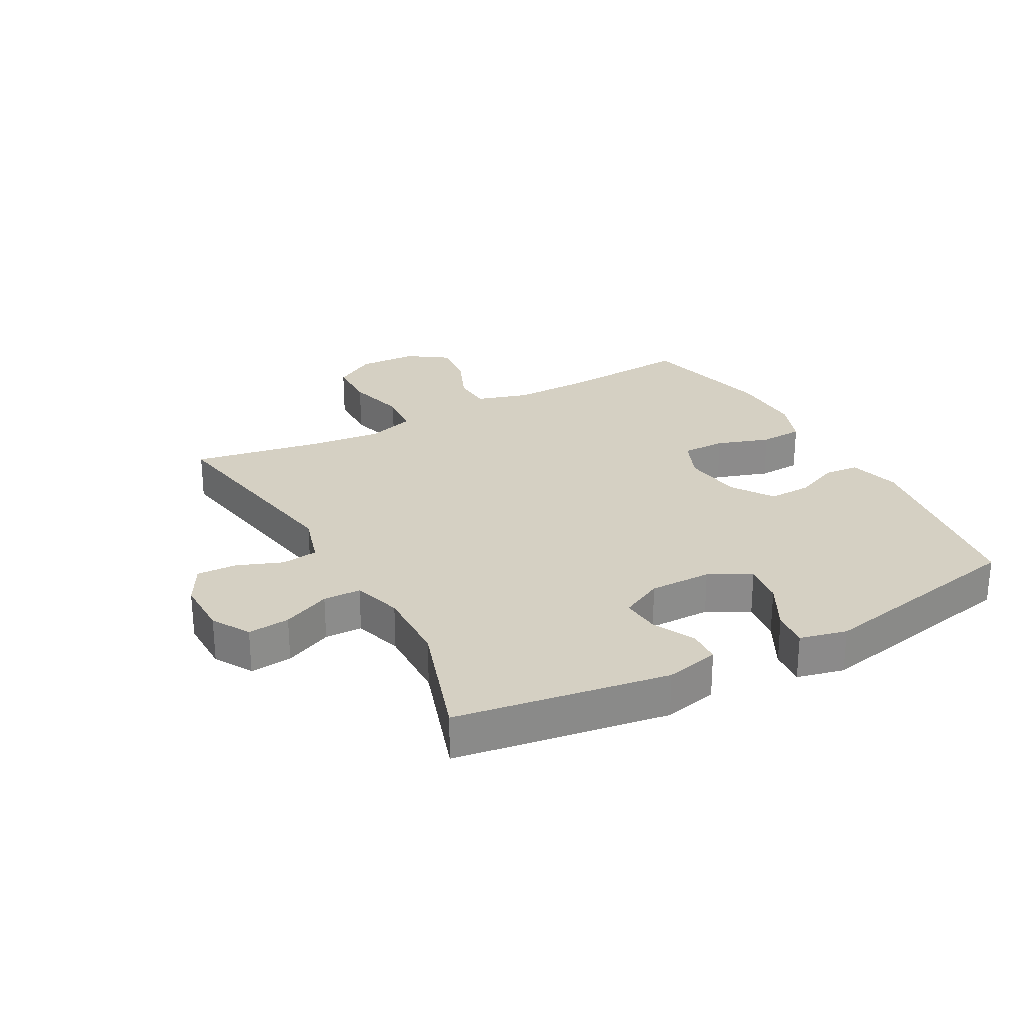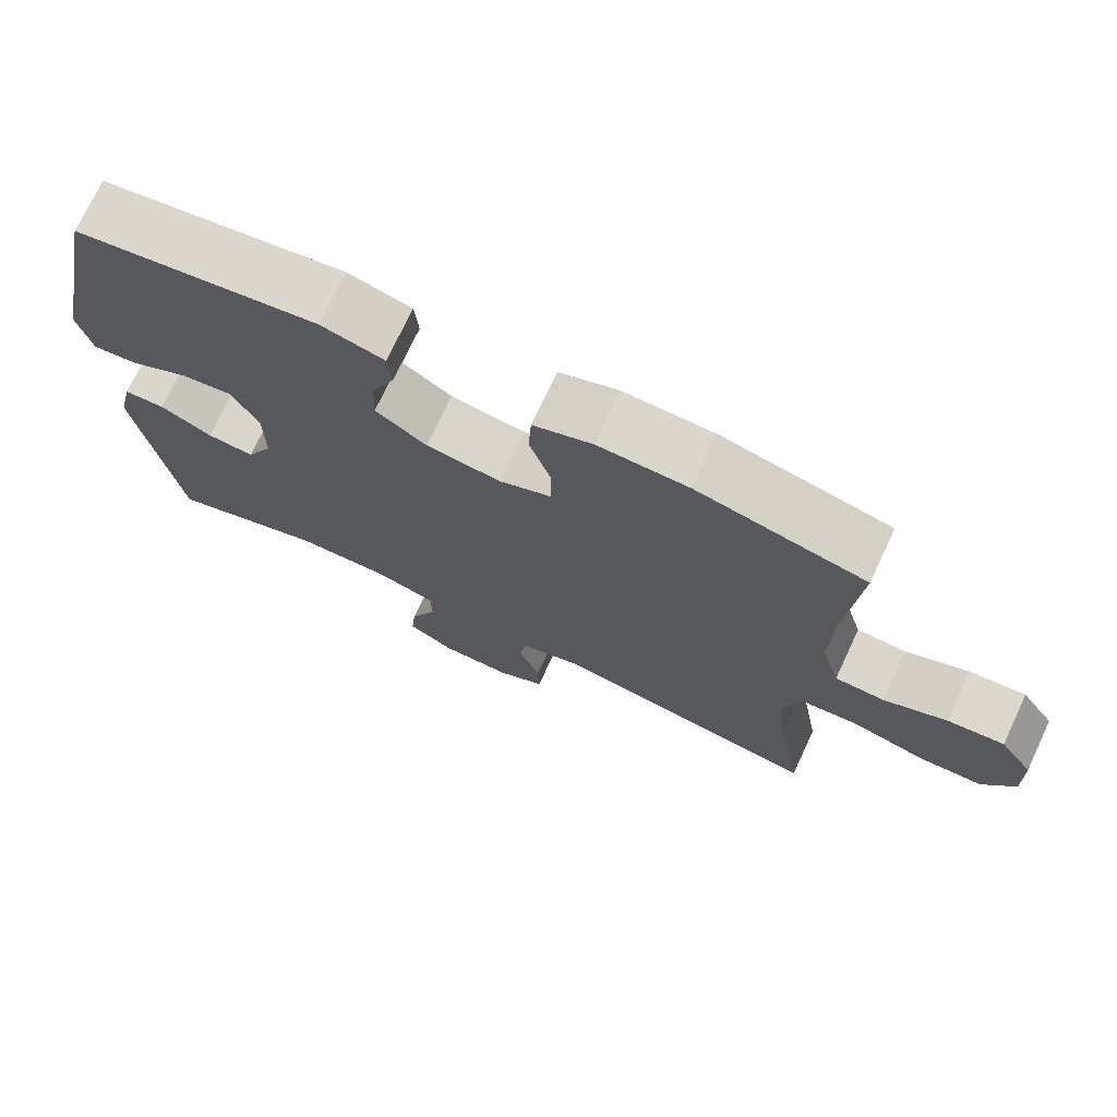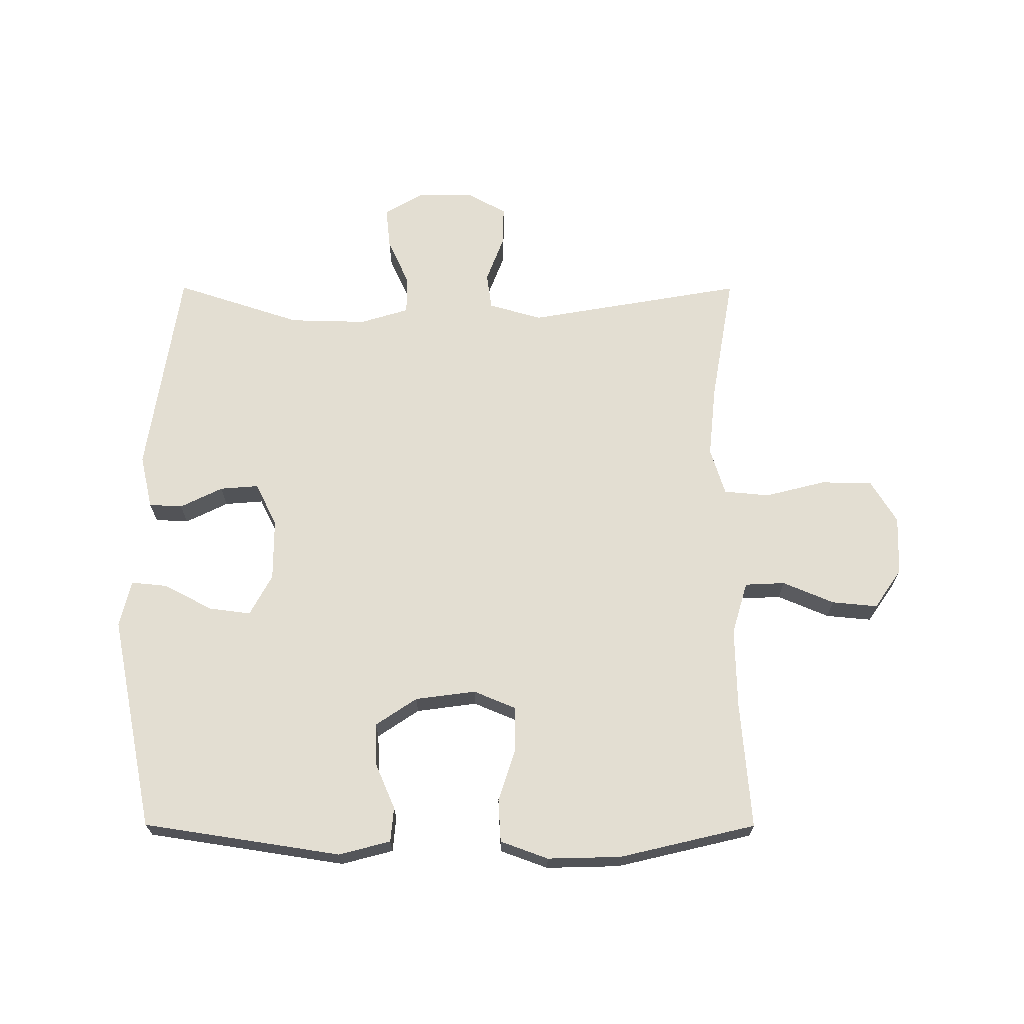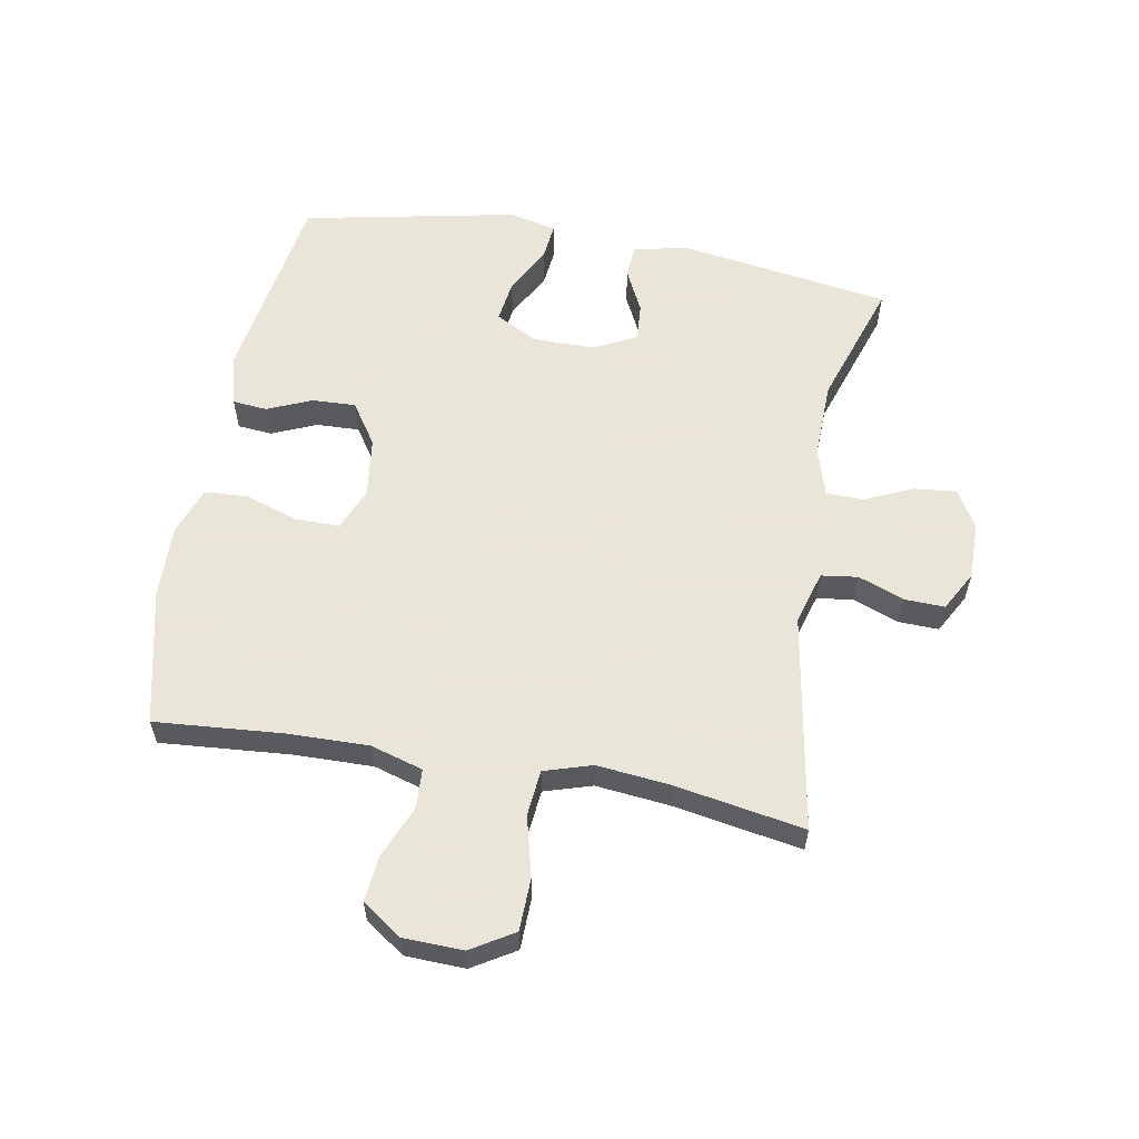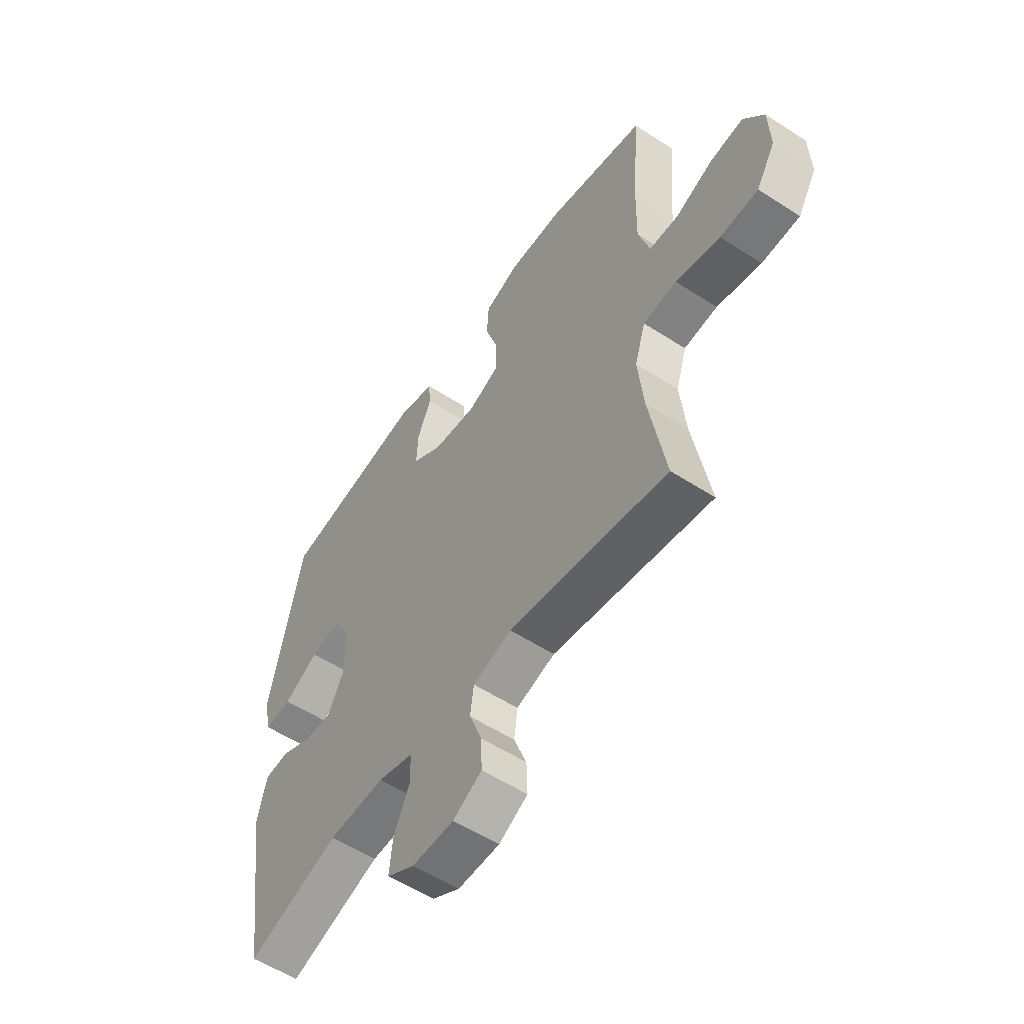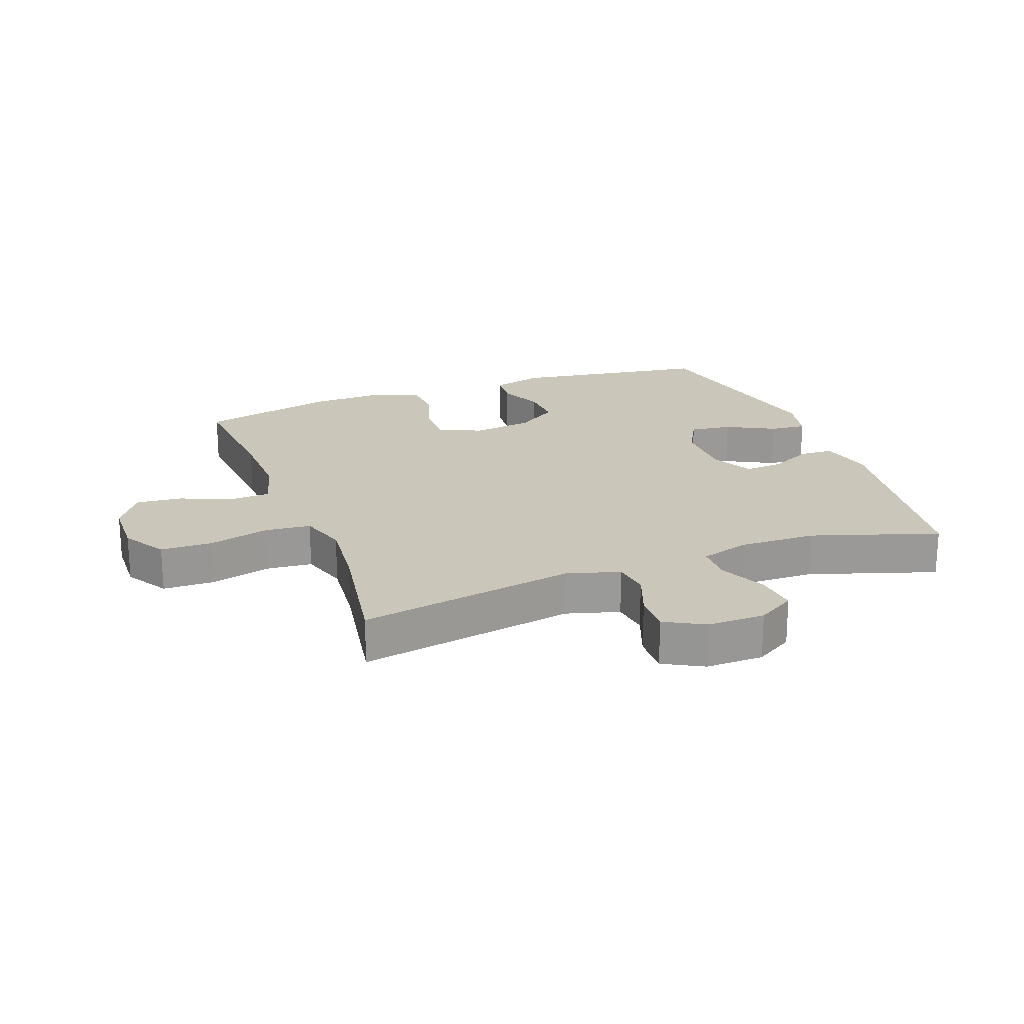
<metadata>
{"format":"obj","ext":"obj","renderer":"f3d","projection":"perspective","resolution":1024,"background":"white","views":[{"elev":26.4,"azim":-118.5,"up":"+Y"},{"elev":73.2,"azim":25.1,"up":"+Z"},{"elev":67.7,"azim":0.1,"up":"+Y"},{"elev":58.6,"azim":100.3,"up":"+Y"},{"elev":-56.1,"azim":55.8,"up":"+Z"},{"elev":21.2,"azim":159.4,"up":"+Y"}]}
</metadata>
<code>
v 0.5 0.07 0.5
v 0.483 0.07 0.293
v 0.48 0.07 0.163
v 0.505 0.07 0.078
v 0.57 0.07 0.075
v 0.653 0.07 0.11
v 0.727 0.07 0.117
v 0.771 0.07 0.053
v 0.774 0.07 -0.043
v 0.732 0.07 -0.112
v 0.648 0.07 -0.114
v 0.55 0.07 -0.089
v 0.476 0.07 -0.096
v 0.452 0.07 -0.173
v 0.464 0.07 -0.291
v 0.5 0.07 -0.5
v 0.149 0.07 -0.439
v 0.063 0.07 -0.464
v 0.055 0.07 -0.523
v 0.083 0.07 -0.597
v 0.085 0.07 -0.662
v 0.021 0.07 -0.697
v -0.072 0.07 -0.696
v -0.133 0.07 -0.66
v -0.126 0.07 -0.592
v -0.091 0.07 -0.515
v -0.092 0.07 -0.454
v -0.171 0.07 -0.43
v -0.296 0.07 -0.433
v -0.5 0.07 -0.5
v -0.552 0.07 -0.156
v -0.532 0.07 -0.069
v -0.478 0.07 -0.066
v -0.409 0.07 -0.1
v -0.347 0.07 -0.105
v -0.312 0.07 -0.036
v -0.312 0.07 0.065
v -0.348 0.07 0.132
v -0.416 0.07 0.123
v -0.494 0.07 0.082
v -0.553 0.07 0.076
v -0.571 0.07 0.152
v -0.5 0.07 0.5
v -0.18 0.07 0.549
v -0.097 0.07 0.527
v -0.092 0.07 0.471
v -0.123 0.07 0.399
v -0.126 0.07 0.329
v -0.059 0.07 0.284
v 0.039 0.07 0.271
v 0.108 0.07 0.3
v 0.108 0.07 0.371
v 0.08 0.07 0.457
v 0.084 0.07 0.527
v 0.161 0.07 0.555
v 0.28 0.07 0.552
v 0.5 0 0.5
v 0.483 0 0.293
v 0.48 0 0.163
v 0.505 0 0.078
v 0.57 0 0.075
v 0.653 0 0.11
v 0.727 0 0.117
v 0.771 0 0.053
v 0.774 0 -0.043
v 0.732 0 -0.112
v 0.648 0 -0.114
v 0.55 0 -0.089
v 0.476 0 -0.096
v 0.452 0 -0.173
v 0.464 0 -0.291
v 0.5 0 -0.5
v 0.149 0 -0.439
v 0.063 0 -0.464
v 0.055 0 -0.523
v 0.083 0 -0.597
v 0.085 0 -0.662
v 0.021 0 -0.697
v -0.072 0 -0.696
v -0.133 0 -0.66
v -0.126 0 -0.592
v -0.091 0 -0.515
v -0.092 0 -0.454
v -0.171 0 -0.43
v -0.296 0 -0.433
v -0.5 0 -0.5
v -0.552 0 -0.156
v -0.532 0 -0.069
v -0.478 0 -0.066
v -0.409 0 -0.1
v -0.347 0 -0.105
v -0.312 0 -0.036
v -0.312 0 0.065
v -0.348 0 0.132
v -0.416 0 0.123
v -0.494 0 0.082
v -0.553 0 0.076
v -0.571 0 0.152
v -0.5 0 0.5
v -0.18 0 0.549
v -0.097 0 0.527
v -0.092 0 0.471
v -0.123 0 0.399
v -0.126 0 0.329
v -0.059 0 0.284
v 0.039 0 0.271
v 0.108 0 0.3
v 0.108 0 0.371
v 0.08 0 0.457
v 0.084 0 0.527
v 0.161 0 0.555
v 0.28 0 0.552
f 55 56 1 2
f 52 53 54 55
f 51 52 55 2
f 50 51 2 3
f 49 50 3 4
f 44 45 46 47
f 44 47 48
f 43 44 48
f 42 43 48 49
f 39 40 41 42
f 38 39 42 49
f 31 32 33 34
f 29 30 31 34
f 28 29 34 35
f 27 28 35 36
f 23 24 25 26
f 23 26 27
f 22 23 27
f 19 20 21 22
f 18 19 22 27
f 17 18 27 36
f 15 16 17 36
f 9 10 11 12
f 9 12 13
f 8 9 13
f 5 6 7 8
f 4 5 8 13
f 37 38 49 4
f 14 15 36 37
f 4 13 14 37
f 58 57 112 111
f 111 110 109 108
f 58 111 108 107
f 59 58 107 106
f 60 59 106 105
f 103 102 101 100
f 104 103 100
f 104 100 99
f 105 104 99 98
f 98 97 96 95
f 105 98 95 94
f 90 89 88 87
f 90 87 86 85
f 91 90 85 84
f 92 91 84 83
f 82 81 80 79
f 83 82 79
f 83 79 78
f 78 77 76 75
f 83 78 75 74
f 92 83 74 73
f 92 73 72 71
f 68 67 66 65
f 69 68 65
f 69 65 64
f 64 63 62 61
f 69 64 61 60
f 60 105 94 93
f 93 92 71 70
f 93 70 69 60
f 1 57 58 2
f 2 58 59 3
f 3 59 60 4
f 4 60 61 5
f 5 61 62 6
f 6 62 63 7
f 7 63 64 8
f 8 64 65 9
f 9 65 66 10
f 10 66 67 11
f 11 67 68 12
f 12 68 69 13
f 13 69 70 14
f 14 70 71 15
f 15 71 72 16
f 16 72 73 17
f 17 73 74 18
f 18 74 75 19
f 19 75 76 20
f 20 76 77 21
f 21 77 78 22
f 22 78 79 23
f 23 79 80 24
f 24 80 81 25
f 25 81 82 26
f 26 82 83 27
f 27 83 84 28
f 28 84 85 29
f 29 85 86 30
f 30 86 87 31
f 31 87 88 32
f 32 88 89 33
f 33 89 90 34
f 34 90 91 35
f 35 91 92 36
f 36 92 93 37
f 37 93 94 38
f 38 94 95 39
f 39 95 96 40
f 40 96 97 41
f 41 97 98 42
f 42 98 99 43
f 43 99 100 44
f 44 100 101 45
f 45 101 102 46
f 46 102 103 47
f 47 103 104 48
f 48 104 105 49
f 49 105 106 50
f 50 106 107 51
f 51 107 108 52
f 52 108 109 53
f 53 109 110 54
f 54 110 111 55
f 55 111 112 56
f 56 112 57 1

</code>
